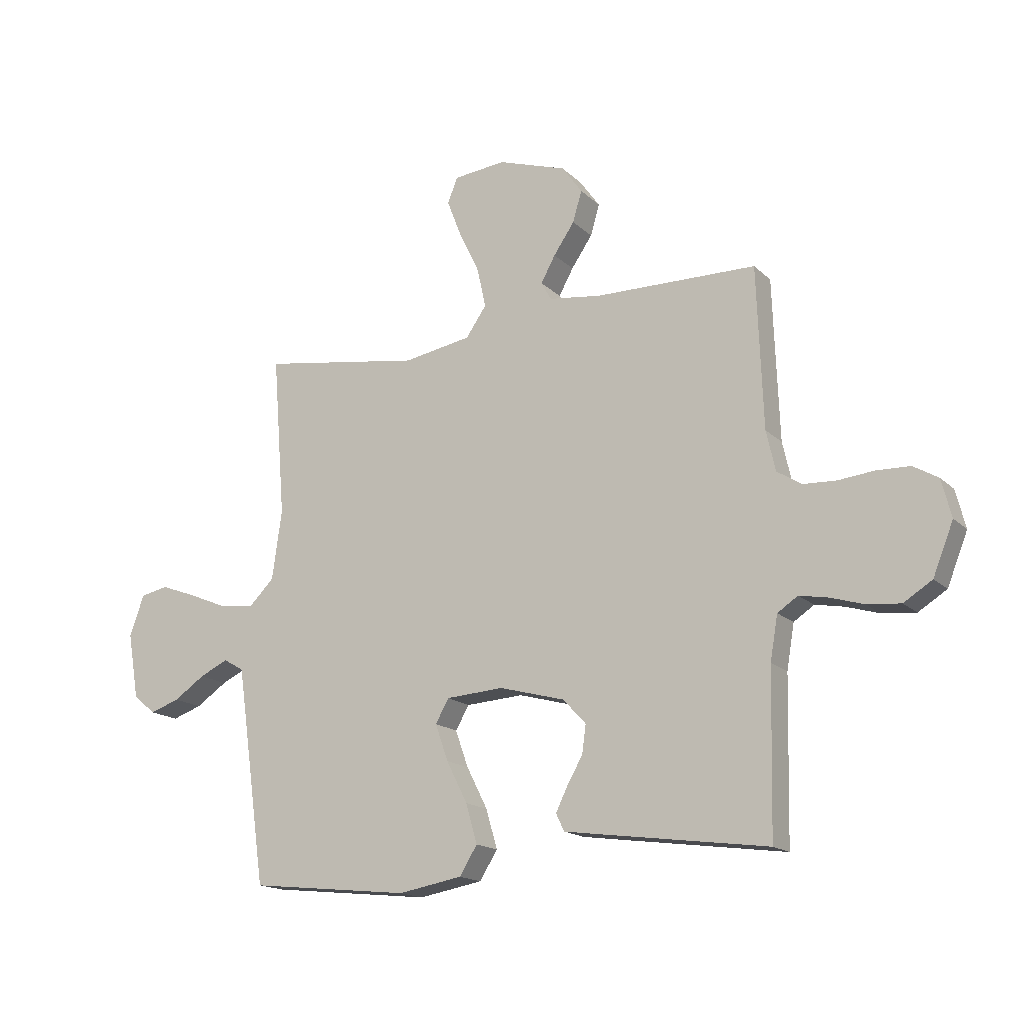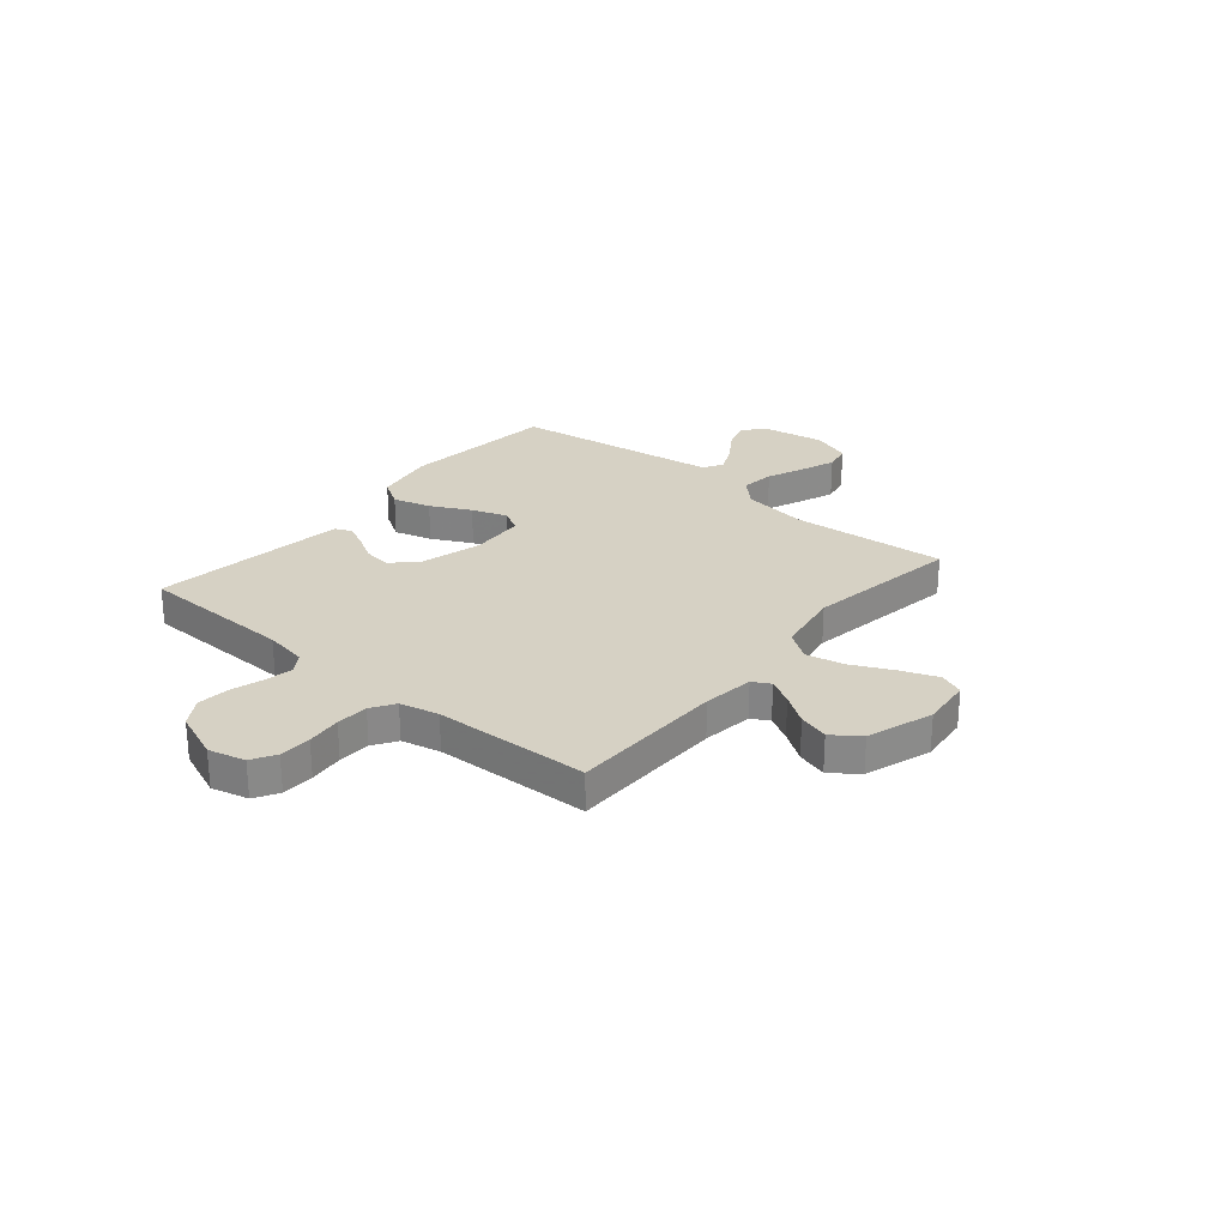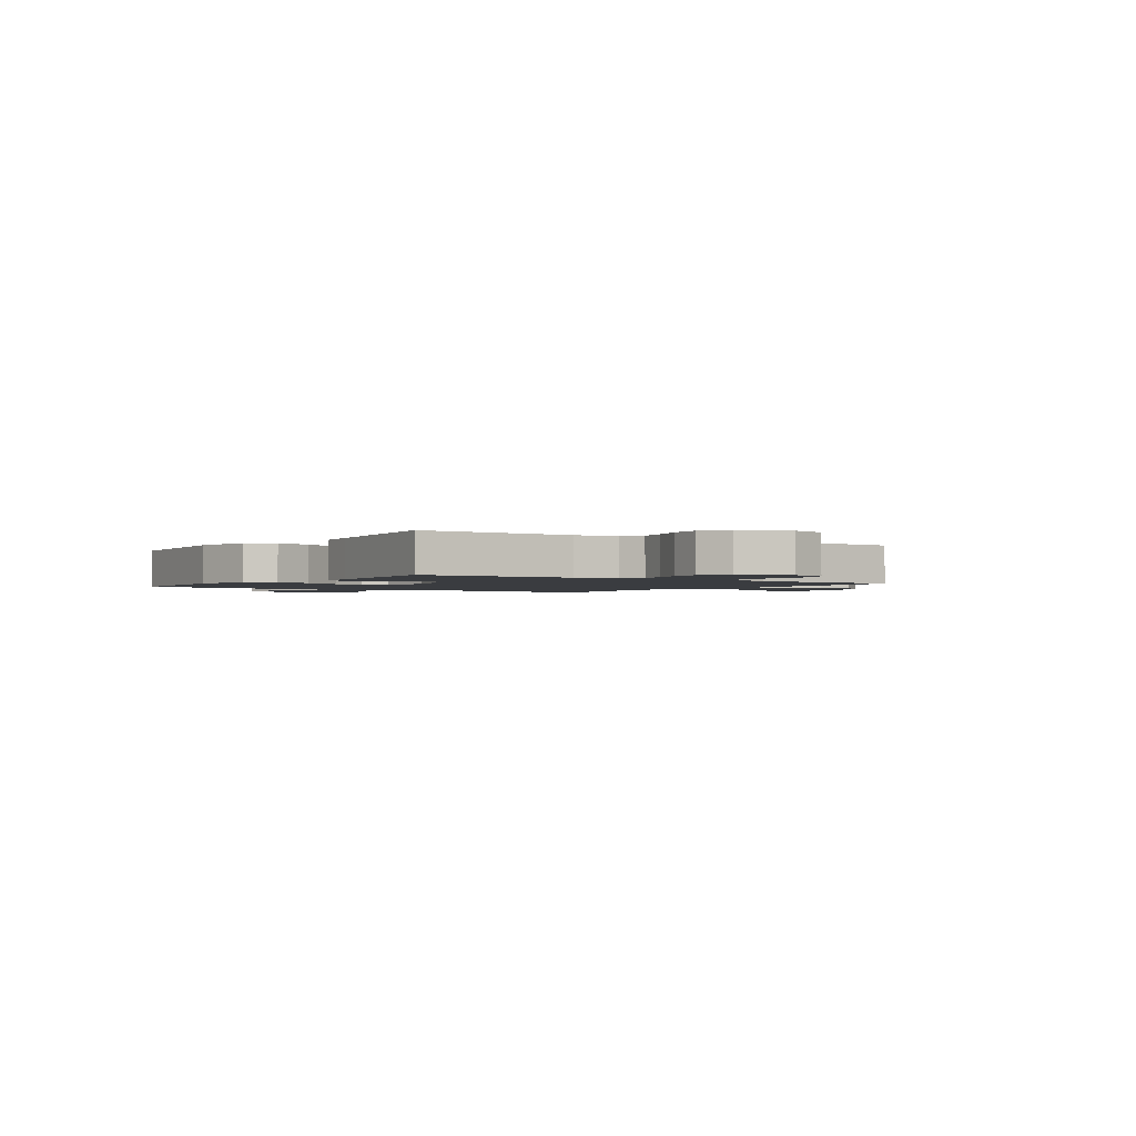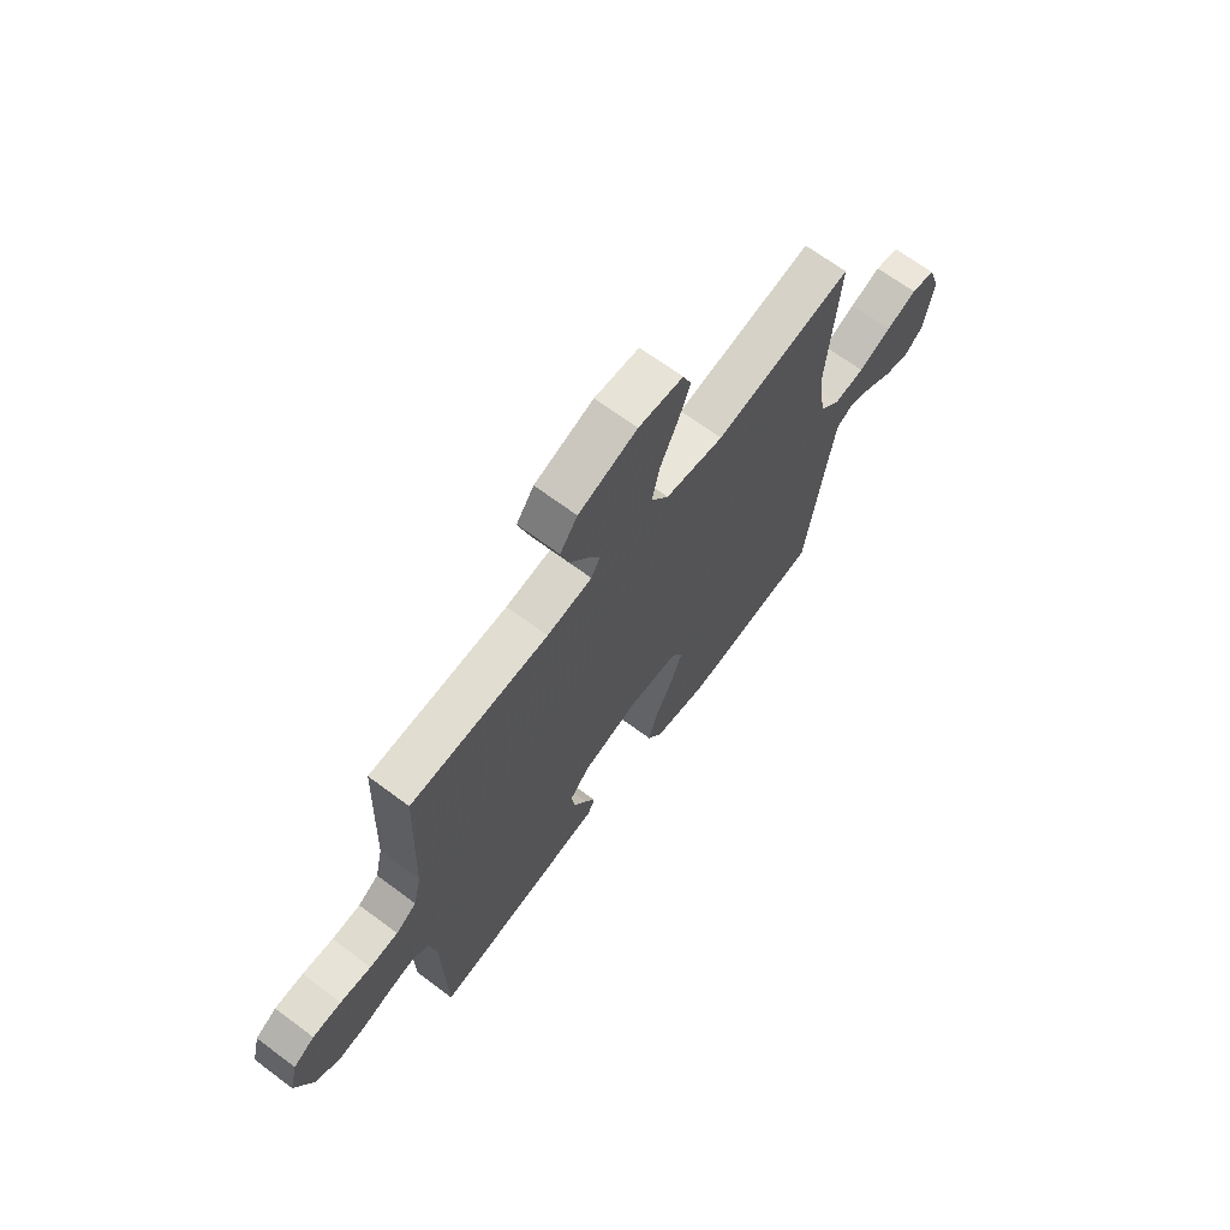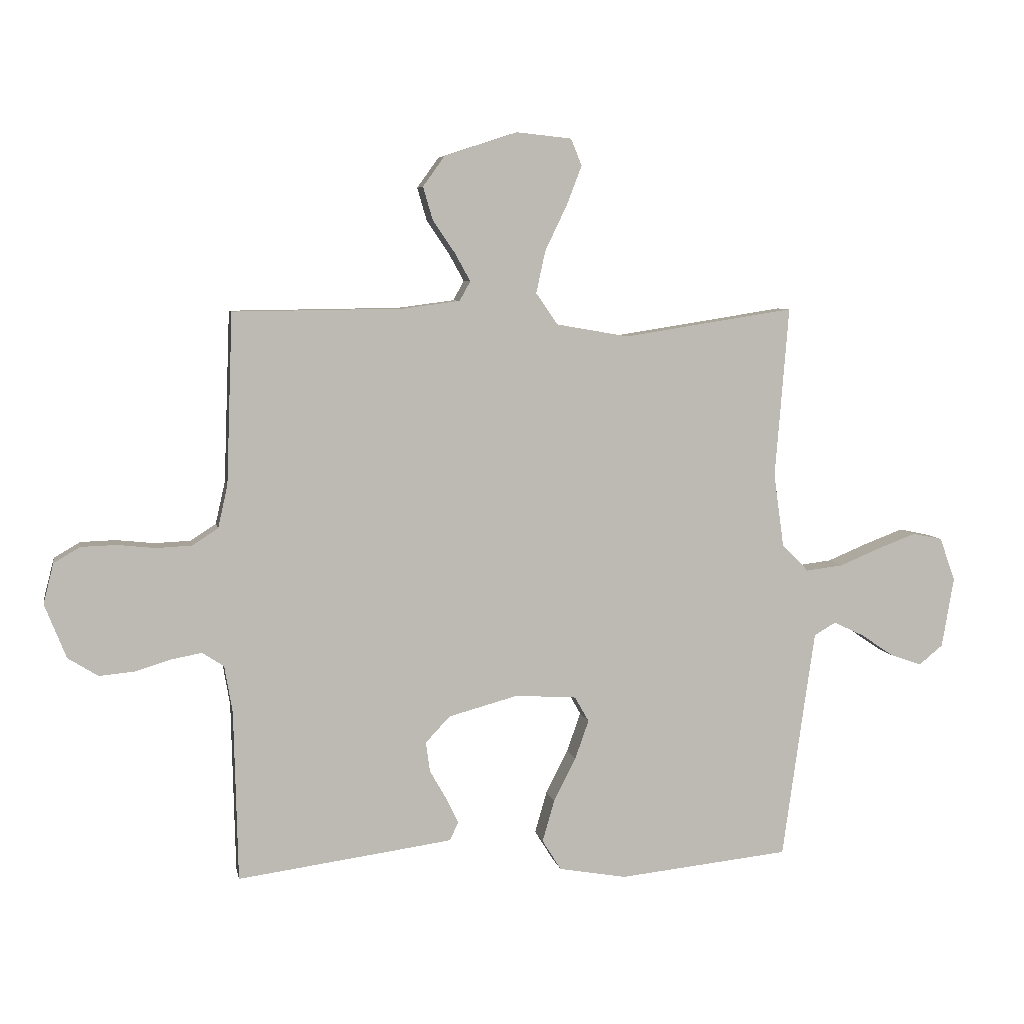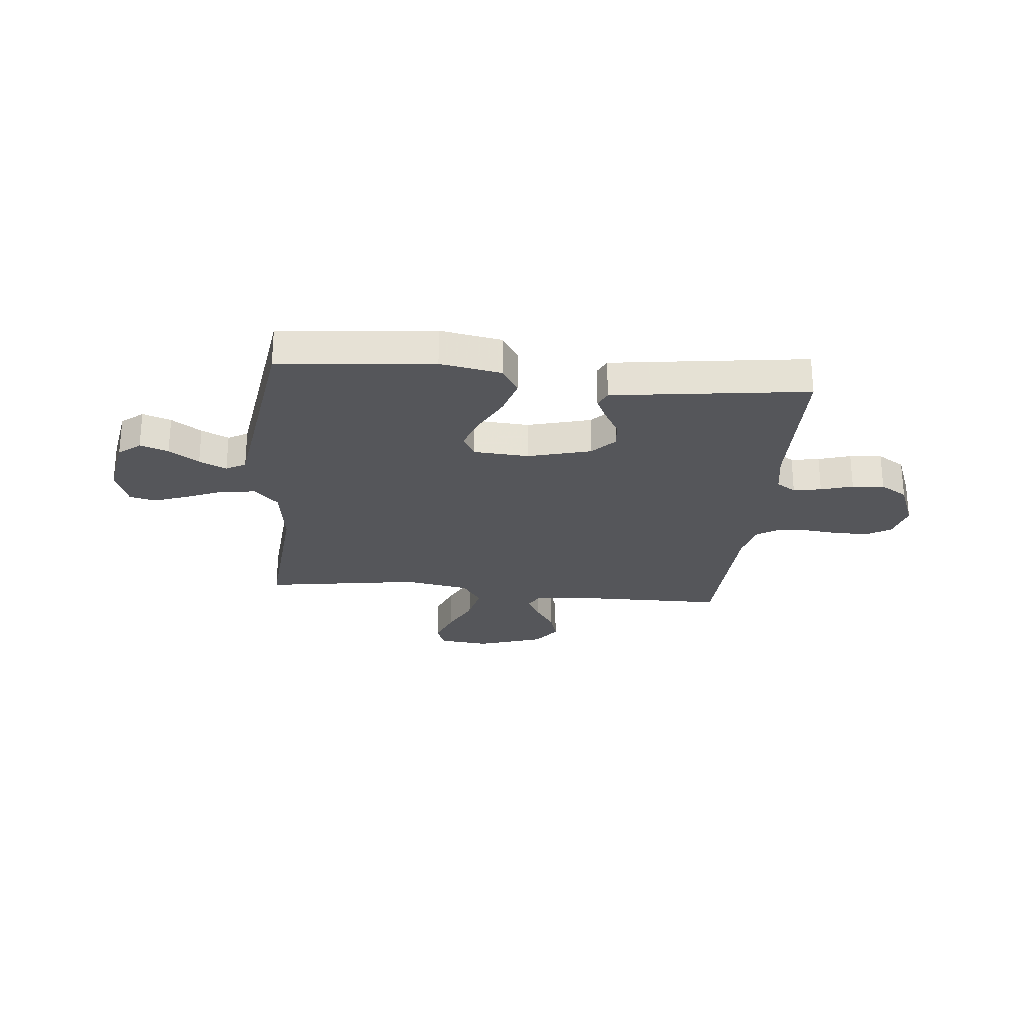
<metadata>
{"format":"obj","ext":"obj","renderer":"f3d","projection":"perspective","resolution":1024,"background":"white","views":[{"elev":-16.4,"azim":-150.7,"up":"+Z"},{"elev":26.8,"azim":-50.0,"up":"+Y"},{"elev":-1.8,"azim":-124.8,"up":"+Y"},{"elev":67.7,"azim":-53.2,"up":"+Z"},{"elev":6.3,"azim":-10.7,"up":"+Z"},{"elev":-25.8,"azim":174.2,"up":"+Y"}]}
</metadata>
<code>
v 0.5 0.07 -0.5
v 0.2 0.07 -0.532
v 0.081 0.07 -0.511
v 0.048 0.07 -0.458
v 0.069 0.07 -0.385
v 0.108 0.07 -0.308
v 0.132 0.07 -0.24
v 0.107 0.07 -0.196
v 0 0.07 -0.189
v -0.122 0.07 -0.222
v -0.165 0.07 -0.268
v -0.158 0.07 -0.32
v -0.129 0.07 -0.371
v -0.107 0.07 -0.416
v -0.122 0.07 -0.448
v -0.2 0.07 -0.459
v -0.5 0.07 -0.5
v -0.507 0.07 -0.2
v -0.521 0.07 -0.118
v -0.559 0.07 -0.093
v -0.613 0.07 -0.103
v -0.675 0.07 -0.122
v -0.737 0.07 -0.128
v -0.79 0.07 -0.095
v -0.828 0.07 0
v -0.81 0.07 0.071
v -0.764 0.07 0.098
v -0.702 0.07 0.1
v -0.635 0.07 0.093
v -0.573 0.07 0.096
v -0.528 0.07 0.125
v -0.511 0.07 0.2
v -0.5 0.07 0.5
v -0.2 0.07 0.504
v -0.102 0.07 0.517
v -0.083 0.07 0.551
v -0.11 0.07 0.6
v -0.149 0.07 0.657
v -0.166 0.07 0.715
v -0.128 0.07 0.768
v 0 0.07 0.81
v 0.097 0.07 0.8
v 0.116 0.07 0.753
v 0.089 0.07 0.683
v 0.051 0.07 0.604
v 0.035 0.07 0.53
v 0.073 0.07 0.475
v 0.2 0.07 0.453
v 0.5 0.07 0.5
v 0.476 0.07 0.2
v 0.494 0.07 0.071
v 0.541 0.07 0.024
v 0.606 0.07 0.032
v 0.678 0.07 0.062
v 0.745 0.07 0.087
v 0.797 0.07 0.076
v 0.824 0.07 0
v 0.803 0.07 -0.123
v 0.761 0.07 -0.157
v 0.706 0.07 -0.138
v 0.648 0.07 -0.099
v 0.595 0.07 -0.074
v 0.557 0.07 -0.096
v 0.542 0.07 -0.2
v 0.5 0 -0.5
v 0.2 0 -0.532
v 0.081 0 -0.511
v 0.048 0 -0.458
v 0.069 0 -0.385
v 0.108 0 -0.308
v 0.132 0 -0.24
v 0.107 0 -0.196
v 0 0 -0.189
v -0.122 0 -0.222
v -0.165 0 -0.268
v -0.158 0 -0.32
v -0.129 0 -0.371
v -0.107 0 -0.416
v -0.122 0 -0.448
v -0.2 0 -0.459
v -0.5 0 -0.5
v -0.507 0 -0.2
v -0.521 0 -0.118
v -0.559 0 -0.093
v -0.613 0 -0.103
v -0.675 0 -0.122
v -0.737 0 -0.128
v -0.79 0 -0.095
v -0.828 0 0
v -0.81 0 0.071
v -0.764 0 0.098
v -0.702 0 0.1
v -0.635 0 0.093
v -0.573 0 0.096
v -0.528 0 0.125
v -0.511 0 0.2
v -0.5 0 0.5
v -0.2 0 0.504
v -0.102 0 0.517
v -0.083 0 0.551
v -0.11 0 0.6
v -0.149 0 0.657
v -0.166 0 0.715
v -0.128 0 0.768
v 0 0 0.81
v 0.097 0 0.8
v 0.116 0 0.753
v 0.089 0 0.683
v 0.051 0 0.604
v 0.035 0 0.53
v 0.073 0 0.475
v 0.2 0 0.453
v 0.5 0 0.5
v 0.476 0 0.2
v 0.494 0 0.071
v 0.541 0 0.024
v 0.606 0 0.032
v 0.678 0 0.062
v 0.745 0 0.087
v 0.797 0 0.076
v 0.824 0 0
v 0.803 0 -0.123
v 0.761 0 -0.157
v 0.706 0 -0.138
v 0.648 0 -0.099
v 0.595 0 -0.074
v 0.557 0 -0.096
v 0.542 0 -0.2
f 59 60 61
f 58 59 61
f 57 58 61
f 56 57 61
f 55 56 61
f 54 55 61
f 53 54 61
f 52 53 61 62
f 51 52 62 63
f 48 49 50
f 47 48 50 51
f 43 44 45
f 42 43 45
f 41 42 45
f 40 41 45
f 39 40 45
f 38 39 45
f 37 38 45
f 36 37 45 46
f 35 36 46 47
f 32 33 34
f 51 63 64
f 47 51 64
f 35 47 64
f 34 35 64
f 32 34 64
f 31 32 64
f 27 28 29
f 26 27 29
f 25 26 29
f 24 25 29
f 23 24 29
f 22 23 29
f 21 22 29
f 16 17 18
f 15 16 18
f 14 15 18
f 13 14 18
f 12 13 18
f 11 12 18 19
f 10 11 19 20
f 4 5 6
f 3 4 6
f 2 3 6
f 1 2 6
f 64 1 6
f 64 6 7
f 30 31 64
f 20 21 29 30
f 9 10 20 30
f 8 9 30 64
f 7 8 64
f 125 124 123
f 125 123 122
f 125 122 121
f 125 121 120
f 125 120 119
f 125 119 118
f 125 118 117
f 126 125 117 116
f 127 126 116 115
f 114 113 112
f 115 114 112 111
f 109 108 107
f 109 107 106
f 109 106 105
f 109 105 104
f 109 104 103
f 109 103 102
f 109 102 101
f 110 109 101 100
f 111 110 100 99
f 98 97 96
f 128 127 115
f 128 115 111
f 128 111 99
f 128 99 98
f 128 98 96
f 128 96 95
f 93 92 91
f 93 91 90
f 93 90 89
f 93 89 88
f 93 88 87
f 93 87 86
f 93 86 85
f 82 81 80
f 82 80 79
f 82 79 78
f 82 78 77
f 82 77 76
f 83 82 76 75
f 84 83 75 74
f 70 69 68
f 70 68 67
f 70 67 66
f 70 66 65
f 70 65 128
f 71 70 128
f 128 95 94
f 94 93 85 84
f 94 84 74 73
f 128 94 73 72
f 128 72 71
f 1 65 66 2
f 2 66 67 3
f 3 67 68 4
f 4 68 69 5
f 5 69 70 6
f 6 70 71 7
f 7 71 72 8
f 8 72 73 9
f 9 73 74 10
f 10 74 75 11
f 11 75 76 12
f 12 76 77 13
f 13 77 78 14
f 14 78 79 15
f 15 79 80 16
f 16 80 81 17
f 17 81 82 18
f 18 82 83 19
f 19 83 84 20
f 20 84 85 21
f 21 85 86 22
f 22 86 87 23
f 23 87 88 24
f 24 88 89 25
f 25 89 90 26
f 26 90 91 27
f 27 91 92 28
f 28 92 93 29
f 29 93 94 30
f 30 94 95 31
f 31 95 96 32
f 32 96 97 33
f 33 97 98 34
f 34 98 99 35
f 35 99 100 36
f 36 100 101 37
f 37 101 102 38
f 38 102 103 39
f 39 103 104 40
f 40 104 105 41
f 41 105 106 42
f 42 106 107 43
f 43 107 108 44
f 44 108 109 45
f 45 109 110 46
f 46 110 111 47
f 47 111 112 48
f 48 112 113 49
f 49 113 114 50
f 50 114 115 51
f 51 115 116 52
f 52 116 117 53
f 53 117 118 54
f 54 118 119 55
f 55 119 120 56
f 56 120 121 57
f 57 121 122 58
f 58 122 123 59
f 59 123 124 60
f 60 124 125 61
f 61 125 126 62
f 62 126 127 63
f 63 127 128 64
f 64 128 65 1

</code>
